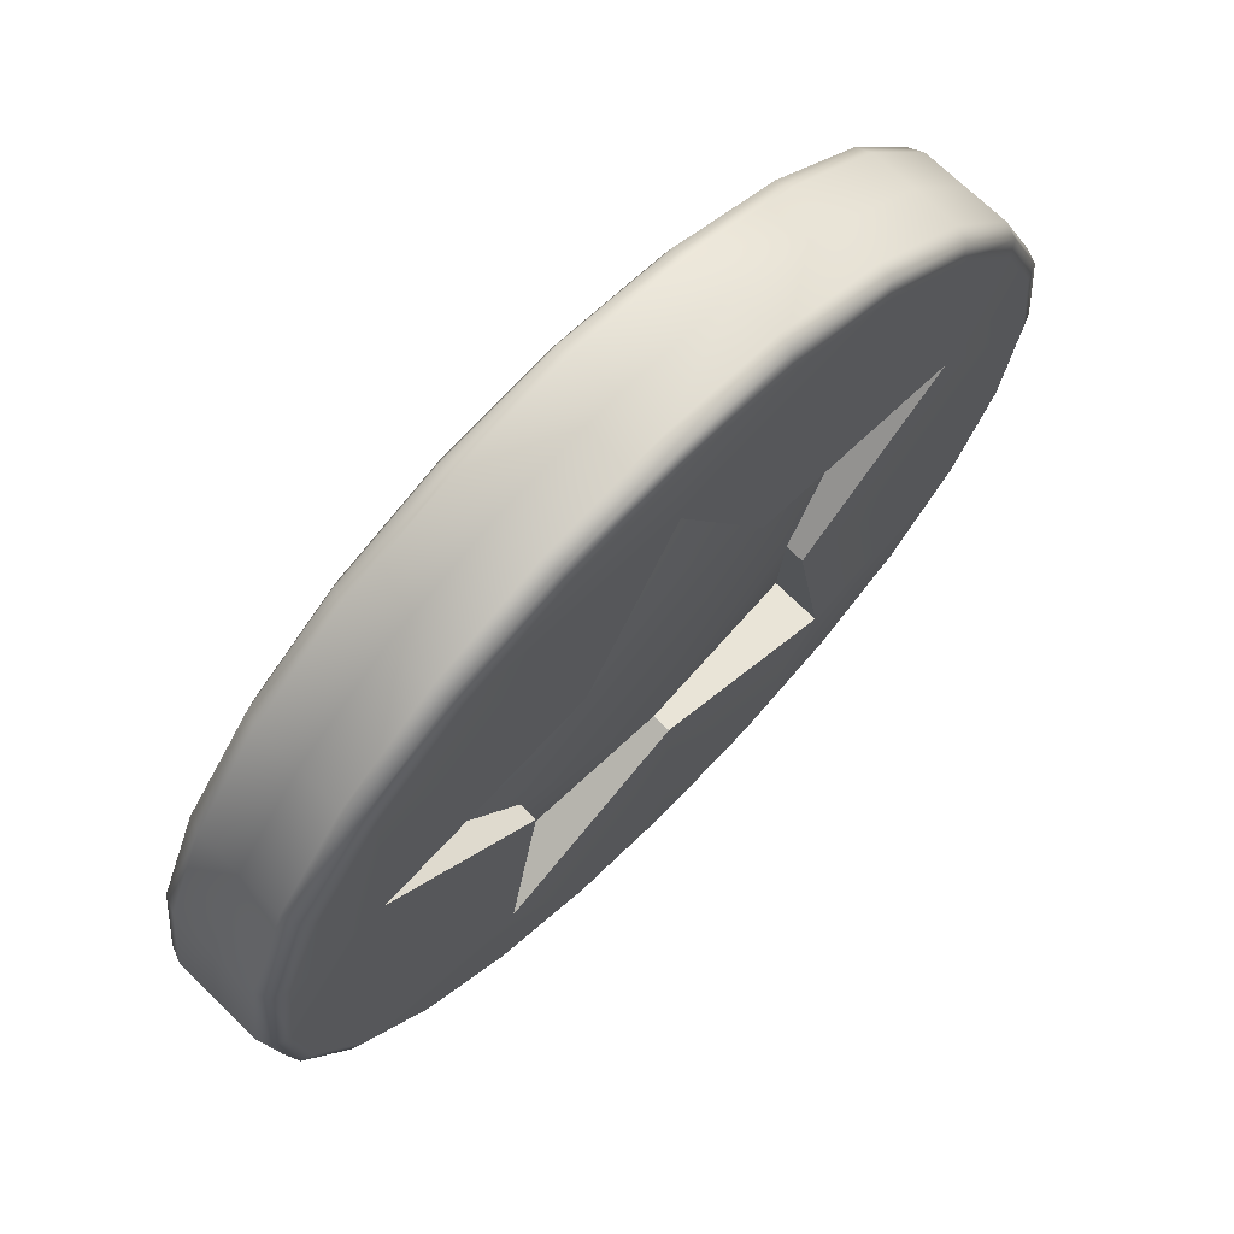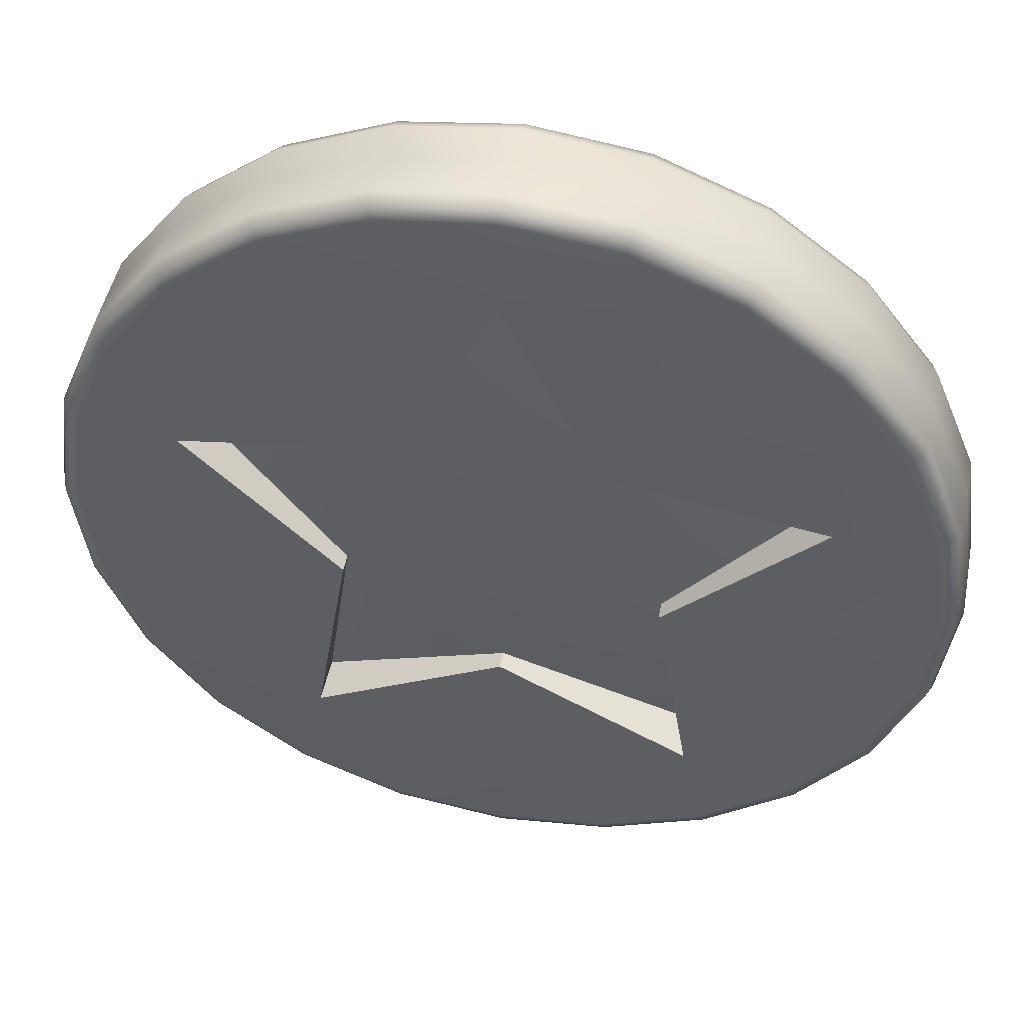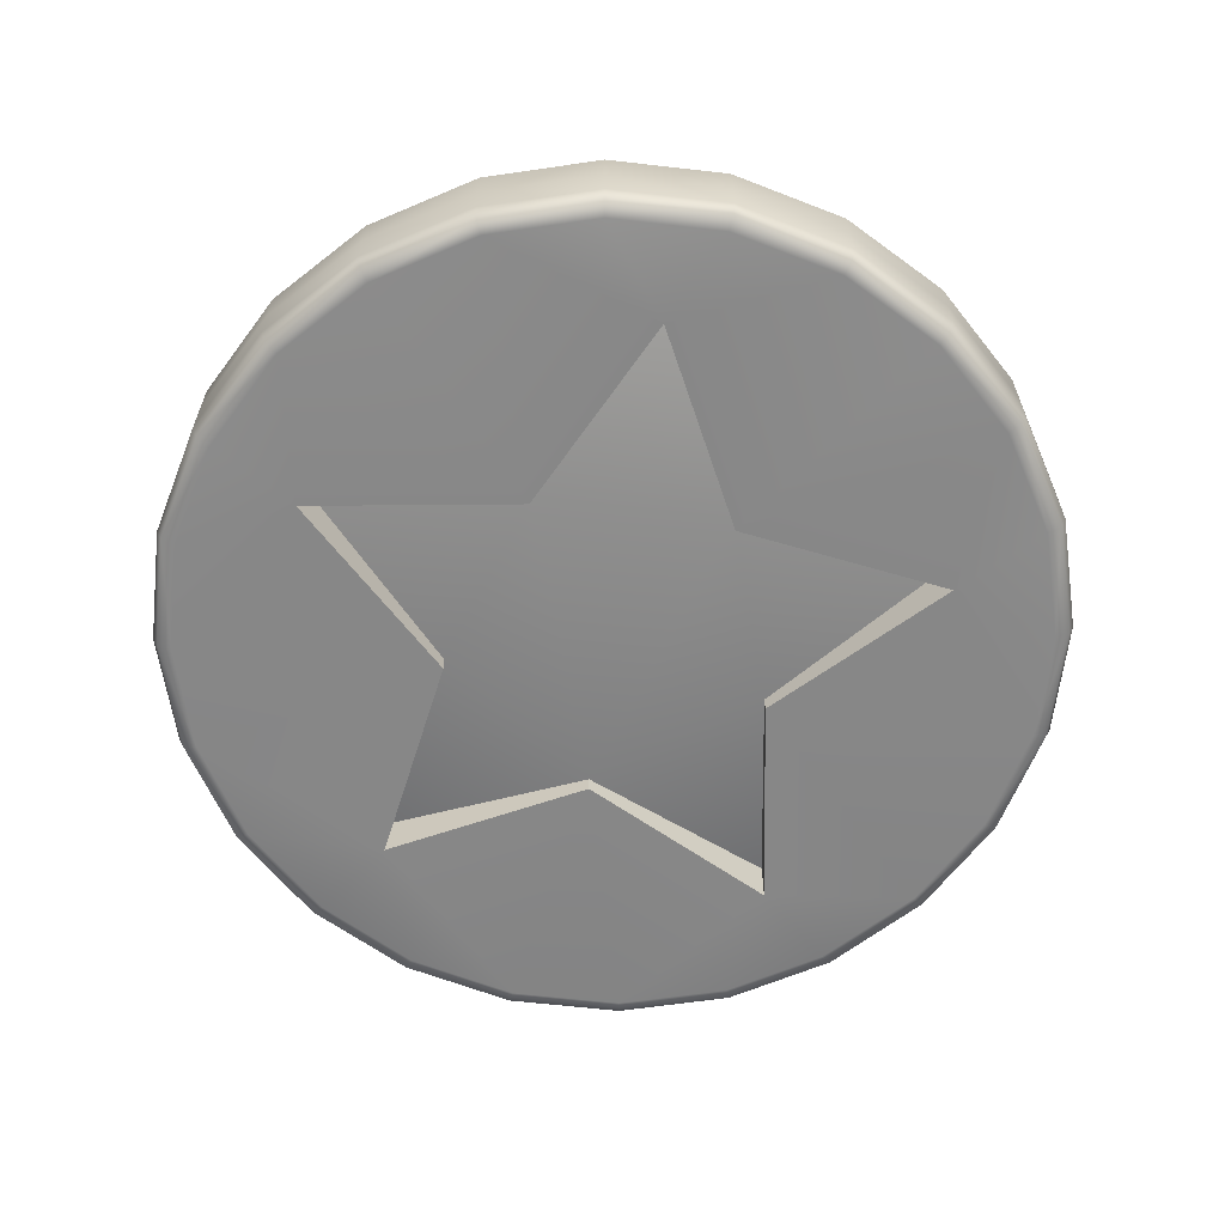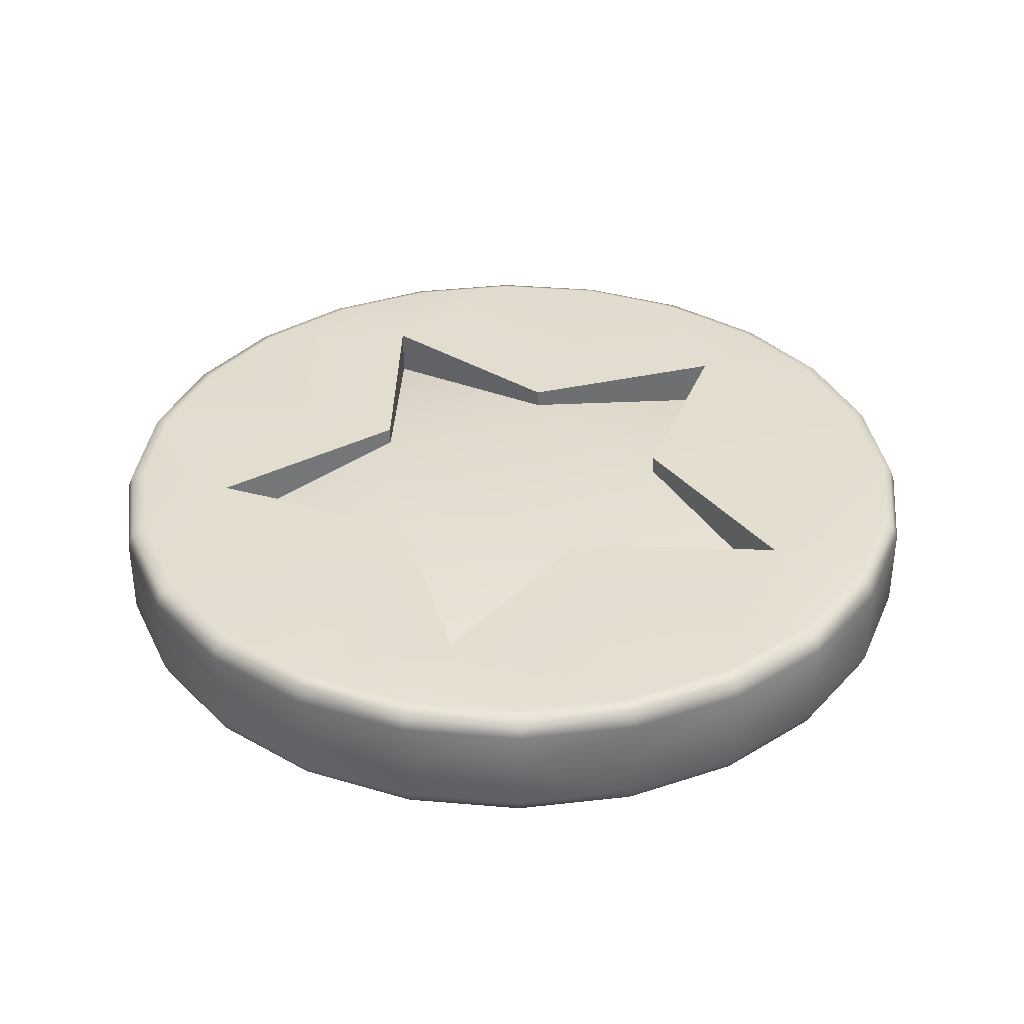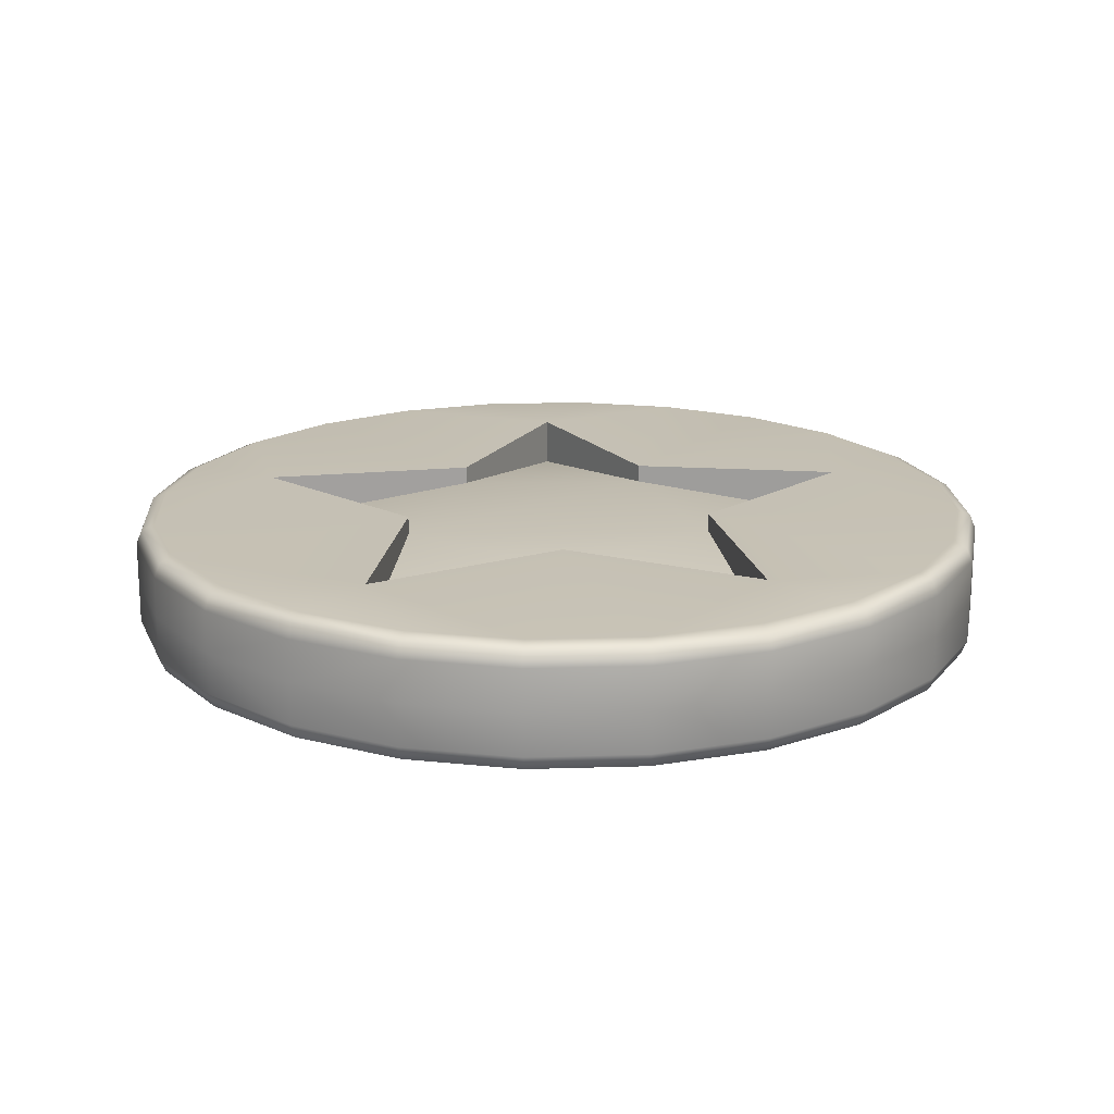
<metadata>
{"format":"obj","ext":"obj","renderer":"f3d","projection":"perspective","resolution":1024,"background":"white","views":[{"elev":70.2,"azim":-45.5,"up":"+Y"},{"elev":47.8,"azim":11.3,"up":"+Y"},{"elev":-62.6,"azim":-44.1,"up":"+Z"},{"elev":35.7,"azim":119.0,"up":"+Z"},{"elev":18.4,"azim":-146.1,"up":"+Z"}]}
</metadata>
<code>
o Coin_Cylinder.009
v -3e-06 0.7424 0.009645
v 0.06772 0.607 0.03118
v 0.2174 0.5844 0.00953
v 0.1096 0.4782 0.03104
v 0.1344 0.3289 0.009205
v -1e-05 0.3985 0.03091
v -0.1344 0.3289 0.009118
v -0.1096 0.4782 0.03097
v -0.2174 0.5844 0.009391
v -0.06774 0.607 0.03113
v 0.06772 0.607 0.04383
v 0.2174 0.5844 0.04385
v 0.1096 0.4782 0.04369
v 0.1343 0.3288 0.04353
v -1.4e-05 0.3985 0.04356
v -0.06775 0.607 0.04379
v -1.4e-05 0.7423 0.04397
v -0.1344 0.3288 0.04344
v -0.2174 0.5844 0.04371
v -0.1096 0.4782 0.04362
v -1.4e-05 0.8089 0.04404
v -1e-05 0.823 0.03007
v -1.3e-05 0.8189 0.03996
v 0.07637 0.7988 0.04406
v 0.08003 0.8125 0.03009
v 0.07896 0.8085 0.03997
v 0.1476 0.7694 0.04405
v 0.1546 0.7816 0.03007
v 0.1525 0.778 0.03996
v 0.2087 0.7225 0.04401
v 0.2187 0.7324 0.03004
v 0.2157 0.7295 0.03992
v 0.2562 0.6605 0.04395
v 0.2678 0.6684 0.02998
v 0.2644 0.6661 0.03986
v 0.2845 0.5922 0.04388
v 0.2987 0.5938 0.0299
v 0.2946 0.5933 0.03979
v 0.295 0.5128 0.04379
v 0.3092 0.5138 0.02981
v 0.3051 0.5135 0.0397
v 0.2851 0.4374 0.0437
v 0.2987 0.4337 0.02971
v 0.2947 0.4348 0.0396
v 0.2556 0.3662 0.04361
v 0.2678 0.3592 0.02962
v 0.2642 0.3612 0.03951
v 0.2087 0.3051 0.04352
v 0.2187 0.2951 0.02952
v 0.2157 0.298 0.03942
v 0.1476 0.2582 0.04345
v 0.1546 0.246 0.02945
v 0.1525 0.2495 0.03934
v 0.07637 0.2287 0.04339
v 0.08003 0.2151 0.02939
v 0.07896 0.219 0.03928
v -1.4e-05 0.2186 0.04335
v -9e-06 0.2045 0.02935
v -1.3e-05 0.2086 0.03925
v -0.0764 0.2287 0.04334
v -0.08005 0.2151 0.02934
v -0.07898 0.219 0.03923
v -0.1476 0.2582 0.04335
v -0.1546 0.246 0.02935
v -0.1526 0.2495 0.03924
v -0.2087 0.3051 0.04339
v -0.2187 0.2951 0.02939
v -0.2158 0.298 0.03928
v -0.2556 0.3662 0.04344
v -0.2678 0.3592 0.02944
v -0.2643 0.3612 0.03934
v -0.2851 0.4374 0.04352
v -0.2987 0.4337 0.02952
v -0.2947 0.4348 0.03941
v -0.295 0.5128 0.0436
v -0.3093 0.5138 0.02961
v -0.3051 0.5135 0.0395
v -0.2846 0.5922 0.0437
v -0.2987 0.5938 0.02971
v -0.2946 0.5933 0.0396
v -0.2562 0.6605 0.04379
v -0.2678 0.6684 0.02981
v -0.2644 0.6661 0.0397
v -0.2087 0.7225 0.04388
v -0.2187 0.7324 0.0299
v -0.2158 0.7295 0.03979
v -0.1476 0.7694 0.04395
v -0.1546 0.7816 0.02998
v -0.1526 0.778 0.03986
v -0.0764 0.7988 0.04401
v -0.08005 0.8125 0.03003
v -0.07898 0.8085 0.03992
v 3e-06 0.7424 -0.00911
v 0.06774 0.6071 -0.03092
v 0.2174 0.5845 -0.009225
v 0.1096 0.4782 -0.03105
v 0.1344 0.3289 -0.009551
v 1e-05 0.3986 -0.03118
v -0.1344 0.3289 -0.009637
v -0.1096 0.4782 -0.03112
v -0.2174 0.5845 -0.009365
v -0.06772 0.6071 -0.03096
v 0.06775 0.6071 -0.04357
v 0.2174 0.5845 -0.04355
v 0.1096 0.4783 -0.04371
v 0.1344 0.3289 -0.04387
v 1.4e-05 0.3986 -0.04383
v -0.06772 0.6071 -0.04361
v 1.4e-05 0.7424 -0.04343
v -0.1343 0.3289 -0.04396
v -0.2174 0.5845 -0.04369
v -0.1096 0.4783 -0.04378
v -0 0.8231 0.000362
v 0.08004 0.8125 0.000375
v 0.1546 0.7816 0.000363
v 0.2187 0.7325 0.000326
v 0.2678 0.6684 0.000267
v 0.2987 0.5938 0.000189
v 0.3093 0.5138 9.9e-05
v 0.2987 0.4338 2e-06
v 0.2678 0.3592 -9.5e-05
v 0.2187 0.2951 -0.000186
v 0.1546 0.246 -0.000264
v 0.08004 0.2151 -0.000324
v 0 0.2046 -0.000362
v -0.08004 0.2151 -0.000375
v -0.1546 0.246 -0.000363
v -0.2187 0.2951 -0.000326
v -0.2678 0.3592 -0.000267
v -0.2987 0.4338 -0.000189
v -0.3093 0.5138 -9.9e-05
v -0.2987 0.5938 -2e-06
v -0.2678 0.6684 9.5e-05
v -0.2187 0.7325 0.000186
v -0.1546 0.7816 0.000264
v -0.08004 0.8125 0.000324
v 1.4e-05 0.809 -0.04335
v 9e-06 0.8231 -0.02935
v 1.3e-05 0.819 -0.03925
v 0.0764 0.7989 -0.04334
v 0.08005 0.8126 -0.02934
v 0.07898 0.8086 -0.03923
v 0.1476 0.7695 -0.04335
v 0.1546 0.7817 -0.02935
v 0.1526 0.7781 -0.03924
v 0.2087 0.7226 -0.04339
v 0.2187 0.7325 -0.02939
v 0.2158 0.7296 -0.03928
v 0.2562 0.6606 -0.04344
v 0.2678 0.6685 -0.02944
v 0.2644 0.6662 -0.03934
v 0.2846 0.5923 -0.04352
v 0.2987 0.5939 -0.02952
v 0.2946 0.5934 -0.03941
v 0.295 0.5129 -0.0436
v 0.3093 0.5138 -0.02961
v 0.3051 0.5136 -0.0395
v 0.2851 0.4375 -0.0437
v 0.2987 0.4338 -0.02971
v 0.2947 0.4349 -0.0396
v 0.2556 0.3663 -0.04379
v 0.2678 0.3592 -0.02981
v 0.2643 0.3613 -0.0397
v 0.2087 0.3052 -0.04388
v 0.2187 0.2952 -0.0299
v 0.2158 0.2981 -0.03979
v 0.1476 0.2583 -0.04395
v 0.1546 0.246 -0.02998
v 0.1526 0.2496 -0.03986
v 0.0764 0.2288 -0.04401
v 0.08005 0.2151 -0.03003
v 0.07898 0.2191 -0.03992
v 1.4e-05 0.2187 -0.04404
v 1e-05 0.2046 -0.03007
v 1.3e-05 0.2087 -0.03996
v -0.07637 0.2288 -0.04406
v -0.08003 0.2151 -0.03009
v -0.07896 0.2191 -0.03997
v -0.1476 0.2583 -0.04405
v -0.1546 0.246 -0.03007
v -0.1525 0.2496 -0.03996
v -0.2087 0.3052 -0.04401
v -0.2187 0.2952 -0.03004
v -0.2157 0.2981 -0.03992
v -0.2556 0.3663 -0.04395
v -0.2678 0.3592 -0.02998
v -0.2642 0.3613 -0.03986
v -0.2851 0.4375 -0.04388
v -0.2987 0.4338 -0.0299
v -0.2947 0.4349 -0.03979
v -0.295 0.5129 -0.04379
v -0.3092 0.5138 -0.02981
v -0.3051 0.5136 -0.0397
v -0.2845 0.5923 -0.0437
v -0.2987 0.5939 -0.02971
v -0.2946 0.5934 -0.0396
v -0.2562 0.6606 -0.04361
v -0.2678 0.6685 -0.02962
v -0.2644 0.6662 -0.03951
v -0.2087 0.7226 -0.04352
v -0.2187 0.7325 -0.02952
v -0.2157 0.7296 -0.03942
v -0.1476 0.7695 -0.04345
v -0.1546 0.7817 -0.02945
v -0.1525 0.7781 -0.03934
v -0.07637 0.7989 -0.04339
v -0.08003 0.8126 -0.02939
v -0.07896 0.8086 -0.03928
f 2 17 1
f 2 12 11
f 4 12 3
f 4 14 13
f 6 14 5
f 6 18 15
f 8 18 7
f 8 19 20
f 10 19 9
f 10 17 16
f 6 4 2
f 91 113 136
f 28 116 115
f 31 117 116
f 34 118 117
f 45 42 13
f 40 120 119
f 43 121 120
f 46 122 121
f 49 123 122
f 52 124 123
f 55 125 124
f 58 126 125
f 61 127 126
f 64 128 127
f 67 129 128
f 70 130 129
f 73 131 130
f 76 132 131
f 79 133 132
f 82 134 133
f 85 135 134
f 88 136 135
f 22 114 113
f 25 115 114
f 37 119 118
f 25 23 26
f 26 21 24
f 25 29 28
f 29 24 27
f 28 32 31
f 32 27 30
f 34 32 35
f 35 30 33
f 34 38 37
f 35 36 38
f 37 41 40
f 38 39 41
f 43 41 44
f 44 39 42
f 46 44 47
f 47 42 45
f 46 50 49
f 50 45 48
f 49 53 52
f 53 48 51
f 52 56 55
f 56 51 54
f 55 59 58
f 56 57 59
f 61 59 62
f 62 57 60
f 64 62 65
f 65 60 63
f 64 68 67
f 65 66 68
f 67 71 70
f 68 69 71
f 73 71 74
f 71 72 74
f 73 77 76
f 74 75 77
f 79 77 80
f 80 75 78
f 82 80 83
f 83 78 81
f 82 86 85
f 83 84 86
f 85 89 88
f 86 87 89
f 88 92 91
f 89 90 92
f 91 23 22
f 92 21 23
f 30 27 11
f 2 11 17
f 2 3 12
f 4 13 12
f 4 5 14
f 6 15 14
f 6 7 18
f 8 20 18
f 8 9 19
f 10 16 19
f 10 1 17
f 2 1 10
f 10 9 8
f 8 7 6
f 6 5 4
f 4 3 2
f 2 10 8
f 8 6 2
f 91 22 113
f 28 31 116
f 31 34 117
f 34 37 118
f 39 36 12
f 12 13 39
f 13 14 45
f 39 13 42
f 14 15 54
f 15 18 60
f 57 15 60
f 18 20 69
f 20 19 75
f 19 78 75
f 75 72 20
f 72 69 20
f 69 66 18
f 66 63 18
f 63 60 18
f 57 54 15
f 54 51 14
f 51 48 14
f 48 45 14
f 40 43 120
f 43 46 121
f 46 49 122
f 49 52 123
f 52 55 124
f 55 58 125
f 58 61 126
f 61 64 127
f 64 67 128
f 67 70 129
f 70 73 130
f 73 76 131
f 76 79 132
f 79 82 133
f 82 85 134
f 85 88 135
f 88 91 136
f 22 25 114
f 25 28 115
f 37 40 119
f 25 22 23
f 26 23 21
f 25 26 29
f 29 26 24
f 28 29 32
f 32 29 27
f 34 31 32
f 35 32 30
f 34 35 38
f 35 33 36
f 37 38 41
f 38 36 39
f 43 40 41
f 44 41 39
f 46 43 44
f 47 44 42
f 46 47 50
f 50 47 45
f 49 50 53
f 53 50 48
f 52 53 56
f 56 53 51
f 55 56 59
f 56 54 57
f 61 58 59
f 62 59 57
f 64 61 62
f 65 62 60
f 64 65 68
f 65 63 66
f 67 68 71
f 68 66 69
f 73 70 71
f 71 69 72
f 73 74 77
f 74 72 75
f 79 76 77
f 80 77 75
f 82 79 80
f 83 80 78
f 82 83 86
f 83 81 84
f 85 86 89
f 86 84 87
f 88 89 92
f 89 87 90
f 91 92 23
f 92 90 21
f 27 24 17
f 24 21 17
f 21 90 17
f 90 87 17
f 87 84 16
f 84 81 19
f 81 78 19
f 19 16 84
f 16 17 87
f 17 11 27
f 11 12 30
f 30 12 33
f 12 36 33
f 94 93 109
f 94 103 104
f 96 95 104
f 96 105 106
f 98 97 106
f 98 107 110
f 100 99 110
f 100 112 111
f 102 101 111
f 102 108 109
f 98 94 96
f 207 136 113
f 144 115 116
f 147 116 117
f 150 117 118
f 161 105 158
f 156 119 120
f 159 120 121
f 162 121 122
f 165 122 123
f 168 123 124
f 171 124 125
f 174 125 126
f 177 126 127
f 180 127 128
f 183 128 129
f 186 129 130
f 189 130 131
f 192 131 132
f 195 132 133
f 198 133 134
f 201 134 135
f 204 135 136
f 138 113 114
f 141 114 115
f 153 118 119
f 141 142 139
f 142 140 137
f 141 144 145
f 145 143 140
f 144 147 148
f 148 146 143
f 150 151 148
f 151 149 146
f 150 153 154
f 151 154 152
f 153 156 157
f 154 157 155
f 159 160 157
f 160 158 155
f 162 163 160
f 163 161 158
f 162 165 166
f 166 164 161
f 165 168 169
f 169 167 164
f 168 171 172
f 172 170 167
f 171 174 175
f 172 175 173
f 177 178 175
f 178 176 173
f 180 181 178
f 181 179 176
f 180 183 184
f 181 184 182
f 183 186 187
f 184 187 185
f 189 190 187
f 187 190 188
f 189 192 193
f 190 193 191
f 195 196 193
f 196 194 191
f 198 199 196
f 199 197 194
f 198 201 202
f 199 202 200
f 201 204 205
f 202 205 203
f 204 207 208
f 205 208 206
f 207 138 139
f 208 139 137
f 146 103 143
f 94 109 103
f 94 104 95
f 96 104 105
f 96 106 97
f 98 106 107
f 98 110 99
f 100 110 112
f 100 111 101
f 102 111 108
f 102 109 93
f 94 102 93
f 102 100 101
f 100 98 99
f 98 96 97
f 96 94 95
f 94 100 102
f 100 94 98
f 207 113 138
f 144 116 147
f 147 117 150
f 150 118 153
f 155 104 152
f 104 155 105
f 105 161 106
f 155 158 105
f 106 170 107
f 107 176 110
f 173 176 107
f 110 185 112
f 112 191 111
f 111 191 194
f 191 112 188
f 188 112 185
f 185 110 182
f 182 110 179
f 179 110 176
f 173 107 170
f 170 106 167
f 167 106 164
f 164 106 161
f 156 120 159
f 159 121 162
f 162 122 165
f 165 123 168
f 168 124 171
f 171 125 174
f 174 126 177
f 177 127 180
f 180 128 183
f 183 129 186
f 186 130 189
f 189 131 192
f 192 132 195
f 195 133 198
f 198 134 201
f 201 135 204
f 204 136 207
f 138 114 141
f 141 115 144
f 153 119 156
f 141 139 138
f 142 137 139
f 141 145 142
f 145 140 142
f 144 148 145
f 148 143 145
f 150 148 147
f 151 146 148
f 150 154 151
f 151 152 149
f 153 157 154
f 154 155 152
f 159 157 156
f 160 155 157
f 162 160 159
f 163 158 160
f 162 166 163
f 166 161 163
f 165 169 166
f 169 164 166
f 168 172 169
f 172 167 169
f 171 175 172
f 172 173 170
f 177 175 174
f 178 173 175
f 180 178 177
f 181 176 178
f 180 184 181
f 181 182 179
f 183 187 184
f 184 185 182
f 189 187 186
f 187 188 185
f 189 193 190
f 190 191 188
f 195 193 192
f 196 191 193
f 198 196 195
f 199 194 196
f 198 202 199
f 199 200 197
f 201 205 202
f 202 203 200
f 204 208 205
f 205 206 203
f 207 139 208
f 208 137 206
f 143 109 140
f 140 109 137
f 137 109 206
f 206 109 203
f 203 108 200
f 200 111 197
f 197 111 194
f 111 200 108
f 108 203 109
f 109 143 103
f 103 146 104
f 146 149 104
f 104 149 152

</code>
